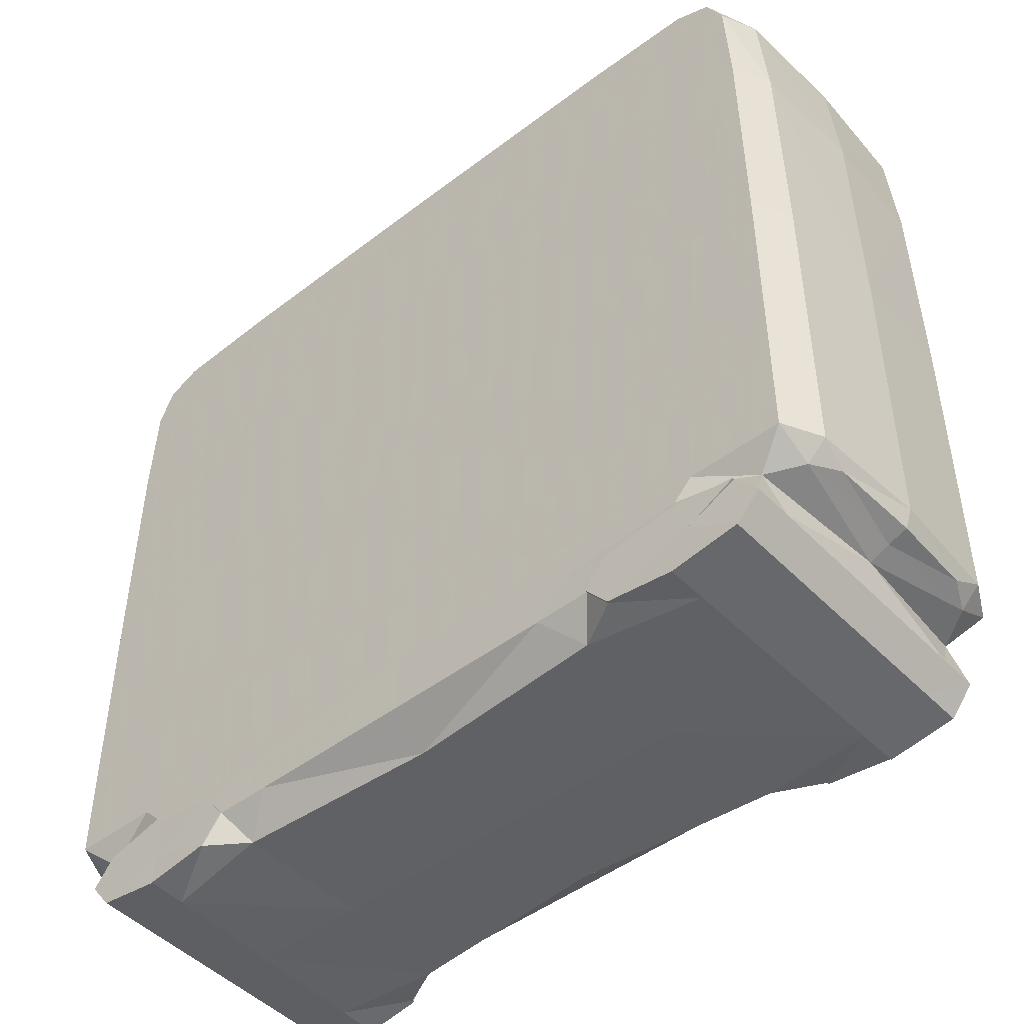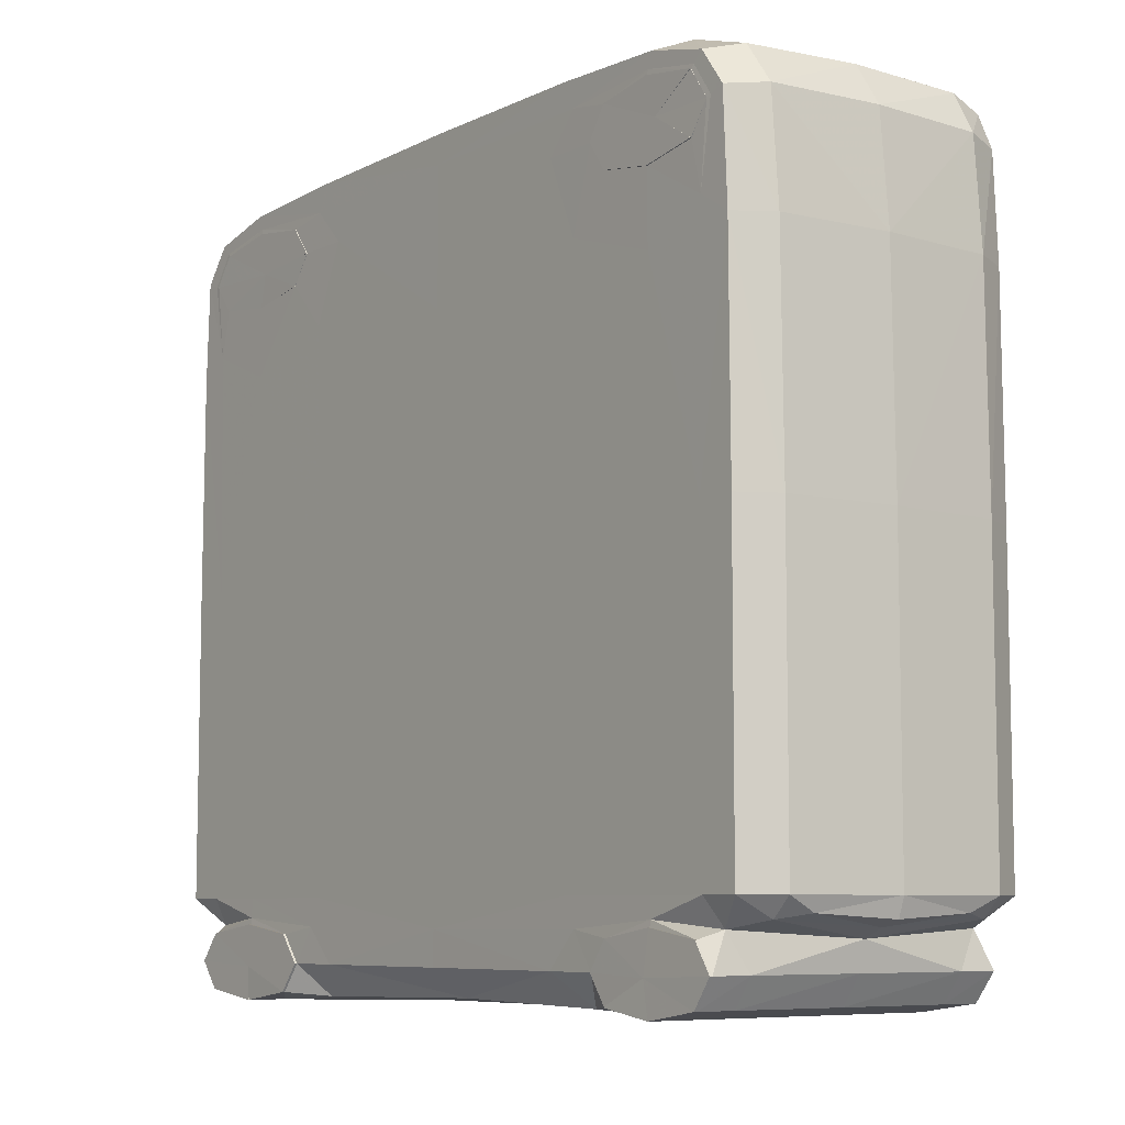
<metadata>
{"format":"obj","ext":"obj","renderer":"f3d","projection":"perspective","resolution":1024,"background":"white","views":[{"elev":-46.9,"azim":-139.0,"up":"+Z"},{"elev":-7.7,"azim":53.4,"up":"+Z"}]}
</metadata>
<code>
g 568_2
v -0.1574 -0.09069 0.1466
v 0.1587 -0.09068 0.1466
v -0.1601 0.03582 0.1446
v 0.1608 0.03582 0.1446
v -0.1559 0.0201 -0.1672
v 0.1564 0.02005 -0.1672
v -0.1561 -0.07494 -0.1672
v 0.1572 -0.07497 -0.1672
v -0.1024 0.03582 0.1478
v -0.08143 0.02576 -0.1685
v -0.08187 -0.08059 -0.1685
v -0.08197 -0.09068 0.1483
v 0.105 0.03582 0.1478
v 0.08466 0.02573 -0.1685
v 0.09069 -0.08061 -0.1685
v 0.09129 -0.09067 0.1483
v 0.1049 0.03582 0.09168
v -0.1023 0.03582 0.09168
v -0.1636 0.03582 0.09185
v -0.161 -0.09068 0.101
v -0.08186 -0.09068 0.1009
v 0.09118 -0.09067 0.1009
v 0.1619 -0.09067 0.101
v 0.164 0.03582 0.09185
v 0.08622 0.03585 -0.1413
v -0.08349 0.03588 -0.1413
v -0.1626 0.02883 -0.1411
v -0.1624 -0.08367 -0.1411
v -0.08186 -0.09071 -0.1413
v 0.09118 -0.09073 -0.1413
v 0.163 -0.08368 -0.1411
v 0.1628 0.02881 -0.1411
v -0.1662 -0.07484 0.1548
v -0.08091 -0.07484 0.1671
v -0.1002 0.02002 0.1671
v -0.1699 0.02002 0.1548
v 0.1831 -0.07484 0.09287
v 0.1674 -0.07484 0.1548
v 0.1831 0.02002 0.09287
v 0.1704 0.02002 0.1548
v -0.1831 -0.07484 0.09287
v -0.1831 0.02002 0.09287
v 0.08899 -0.07484 0.1671
v 0.1036 0.02002 0.1671
v -0.1822 -0.06254 -0.1359
v -0.1822 0.00772 -0.1359
v 0.1822 -0.06254 -0.1359
v 0.1822 0.00772 -0.1359
v 0.1635 0.03582 -0.0925
v 0.1016 0.03582 -0.0925
v -0.09905 0.03582 -0.0925
v -0.1631 0.03582 -0.0925
v -0.1843 0.02002 -0.0925
v -0.1843 -0.07484 -0.0925
v -0.1588 -0.09064 -0.0925
v -0.07651 -0.09064 -0.0925
v 0.08537 -0.09064 -0.0925
v 0.1601 -0.09064 -0.0925
v 0.1843 -0.07484 -0.0925
v 0.1843 0.02002 -0.0925
v 0.1095 -0.091 0.1453
v 0.1574 -0.091 0.1453
v 0.1574 -0.091 0.1213
v 0.1095 -0.091 0.1213
v -0.1007 -0.09101 0.1453
v -0.1007 -0.09101 0.1213
v -0.1561 -0.09101 0.1213
v -0.1561 -0.09101 0.1453
v -0.1007 -0.09151 -0.1444
v -0.1007 -0.09151 -0.1672
v -0.1561 -0.09151 -0.1672
v -0.1561 -0.09151 -0.1444
v 0.1096 -0.09174 -0.1444
v 0.1574 -0.09174 -0.1444
v 0.1574 -0.09174 -0.1672
v 0.1096 -0.09174 -0.1672
v 0.1021 0.03614 -0.1444
v 0.1021 0.03614 -0.1672
v -0.09956 0.03649 -0.1444
v -0.1559 0.03649 -0.1444
v -0.1559 0.03649 -0.1672
v -0.09956 0.03649 -0.1672
v -0.129 -0.09069 0.1513
v -0.1489 0.03582 0.1473
v -0.1278 0.0201 -0.171
v -0.1283 -0.07494 -0.171
v -0.1631 0.03582 0.1339
v 0.1635 0.03582 0.1339
v -0.156 -0.02741 -0.1672
v 0.1568 -0.02741 -0.1672
v -0.1653 -0.07494 -0.1558
v 0.1653 -0.07497 -0.1558
v 0.001486 0.03582 0.148
v 0.001932 0.02002 -0.1672
v -0.1023 0.03582 0.1333
v 0.004616 -0.07484 -0.1672
v -0.07654 -0.02741 -0.171
v 0.005063 -0.09064 0.148
v -0.06727 -0.09075 -0.1558
v 0.1504 0.03582 0.1473
v 0.1297 0.02005 -0.171
v 0.1049 0.03582 0.1333
v 0.1329 -0.07497 -0.171
v 0.08227 -0.02741 -0.171
v 0.1341 -0.09068 0.1513
v 0.0774 -0.09078 -0.1558
v 0.1049 0.03582 -0.00109
v -0.1023 0.03582 -0.00109
v 0.001486 0.03582 0.09168
v -0.1638 0.03582 -0.00109
v -0.1482 0.03582 0.09168
v -0.1674 -0.09069 0.1339
v -0.06727 -0.09069 0.1333
v -0.1284 -0.09069 0.08768
v 0.07739 -0.09068 0.1333
v 0.005063 -0.09064 0.09168
v 0.1674 -0.09068 0.1339
v 0.1334 -0.09068 0.08768
v 0.1641 0.03582 -0.00109
v 0.1497 0.03582 0.09168
v 0.07015 0.03586 -0.1558
v -0.06718 0.0359 -0.1558
v 0.001486 0.03582 -0.1417
v -0.1653 0.0201 -0.1558
v -0.1303 0.0359 -0.1379
v -0.1588 -0.09064 -0.13
v -0.168 -0.02741 -0.1444
v -0.07651 -0.09064 -0.13
v -0.1284 -0.09075 -0.1379
v 0.08537 -0.09064 -0.13
v 0.005063 -0.09064 -0.1417
v 0.1601 -0.09064 -0.13
v 0.1334 -0.09078 -0.1379
v 0.1653 0.02005 -0.1558
v 0.168 -0.02741 -0.1444
v 0.1317 0.03586 -0.1379
v -0.09951 0.03614 -0.1444
v -0.1559 0.03614 -0.1444
v -0.09951 0.03614 -0.1672
v -0.1559 0.03614 -0.1672
v 0.1563 0.03597 -0.1444
v 0.1021 0.03597 -0.1444
v 0.1563 0.03597 -0.1672
v 0.1021 0.03597 -0.1672
v -0.1561 -0.09084 0.1213
v -0.1006 -0.09084 0.1213
v -0.1006 -0.09084 0.1453
v -0.1561 -0.09084 0.1453
v 0.1095 -0.0908 0.1213
v 0.1095 -0.0908 0.1453
v 0.1574 -0.0908 0.1213
v 0.1574 -0.0908 0.1453
v -0.1561 -0.09107 -0.1672
v -0.1007 -0.09107 -0.1672
v -0.1007 -0.09107 -0.1444
v -0.1561 -0.09107 -0.1444
v 0.1095 -0.09118 -0.1444
v 0.1574 -0.09118 -0.1444
v 0.1095 -0.09118 -0.1672
v 0.1574 -0.09118 -0.1672
v -0.1615 -0.09064 0.1507
v -0.07719 -0.09064 0.1594
v -0.1356 -0.07484 0.1635
v -0.1029 0.03582 0.1594
v -0.09074 -0.02741 0.1696
v -0.1665 0.03582 0.1507
v -0.1505 0.02002 0.1635
v -0.1694 -0.02741 0.1561
v 0.1755 -0.09064 0.09236
v 0.1628 -0.09064 0.1507
v 0.1796 -0.07484 0.138
v 0.1755 0.03582 0.09236
v 0.1857 -0.02741 0.09304
v 0.1669 0.03582 0.1507
v 0.1796 0.02002 0.138
v 0.1702 -0.02741 0.1561
v -0.1755 -0.09064 0.09236
v -0.1796 -0.07484 0.138
v -0.1755 0.03582 0.09236
v -0.1796 0.02002 0.138
v -0.1857 -0.02741 0.09304
v 0.08605 -0.09064 0.1594
v 0.004616 -0.07484 0.1683
v 0.1055 0.03582 0.1594
v 0.09647 -0.02741 0.1696
v 0.001932 0.02002 0.1683
v 0.1402 -0.07484 0.1635
v 0.1524 0.02002 0.1635
v -0.1762 -0.07484 -0.1379
v -0.1843 -0.07484 -0.13
v -0.1762 0.02002 -0.1379
v -0.1843 0.02002 -0.00109
v -0.1843 -0.02741 -0.1379
v 0.1762 -0.07484 -0.1379
v 0.1843 -0.07484 -0.13
v 0.1762 0.02002 -0.1379
v 0.1843 -0.02741 -0.1379
v 0.1843 0.02002 -0.00109
v 0.1616 0.03582 -0.13
v 0.09202 0.03582 -0.13
v 0.1472 0.03582 -0.0925
v -0.08942 0.03582 -0.13
v 0.001486 0.03582 -0.0925
v -0.1612 0.03582 -0.13
v -0.1457 0.03582 -0.0925
v -0.1843 0.02002 -0.13
v -0.1762 0.03582 -0.0925
v -0.1843 -0.07484 -0.00109
v -0.187 -0.02741 -0.0925
v -0.1588 -0.09064 -0.00109
v -0.1762 -0.09064 -0.0925
v -0.07651 -0.09064 -0.00109
v -0.1283 -0.09064 -0.0925
v 0.08537 -0.09064 -0.00109
v 0.005063 -0.09064 -0.0925
v 0.1601 -0.09064 -0.00109
v 0.1334 -0.09064 -0.0925
v 0.1843 -0.07484 -0.00109
v 0.1762 -0.09064 -0.0925
v 0.1843 0.02002 -0.13
v 0.187 -0.02741 -0.0925
v 0.1762 0.03582 -0.0925
v 0.1095 -0.09128 0.1453
v 0.1574 -0.09128 0.1453
v 0.1334 -0.091 0.1493
v 0.1574 -0.09128 0.1213
v 0.1095 -0.09128 0.1213
v 0.1334 -0.091 0.1173
v 0.1015 -0.091 0.1333
v -0.1007 -0.09113 0.1453
v -0.09141 -0.09101 0.1333
v -0.1561 -0.09113 0.1453
v -0.1653 -0.09101 0.1333
v -0.1284 -0.09101 0.1493
v -0.1008 -0.09201 -0.1444
v -0.1008 -0.09201 -0.1672
v -0.09147 -0.09151 -0.1558
v -0.1561 -0.09201 -0.1672
v -0.1284 -0.09151 -0.171
v -0.1561 -0.09201 -0.1444
v -0.1653 -0.09151 -0.1558
v -0.1284 -0.09151 -0.1406
v 0.1335 -0.09174 -0.1406
v 0.1574 -0.09233 -0.1672
v 0.1653 -0.09174 -0.1558
v 0.1096 -0.09233 -0.1672
v 0.1335 -0.09174 -0.171
v 0.1016 -0.09174 -0.1558
v 0.1021 0.03638 -0.1444
v 0.1292 0.03614 -0.1406
v 0.1021 0.03638 -0.1672
v 0.09308 0.03614 -0.1558
v 0.1292 0.03614 -0.171
v -0.09962 0.03689 -0.1444
v -0.1559 0.03689 -0.1444
v -0.1277 0.03649 -0.1406
v -0.1559 0.03689 -0.1672
v -0.09962 0.03689 -0.1672
v -0.1277 0.03649 -0.171
v -0.09016 0.03649 -0.1558
v -0.1437 -0.02741 0.1655
v -0.1482 0.03582 0.1333
v -0.128 -0.02741 -0.171
v 0.1816 -0.02741 0.1387
v -0.1816 -0.02741 0.1387
v 0.001486 0.03582 0.1333
v 0.003275 -0.02741 -0.171
v 0.005063 -0.09064 0.1333
v 0.003275 -0.02741 0.171
v 0.1497 0.03582 0.1333
v 0.1313 -0.02741 -0.171
v 0.147 -0.02741 0.1655
v 0.001486 0.03582 -0.00109
v -0.1482 0.03582 -0.00109
v -0.187 -0.02741 -0.00109
v -0.1283 -0.09064 -0.00109
v 0.005063 -0.09064 -0.00109
v 0.1334 -0.09064 -0.00109
v 0.187 -0.02741 -0.00109
v 0.1497 0.03582 -0.00109
v 0.001486 0.03582 -0.1558
v -0.1653 -0.02741 -0.1558
v 0.005063 -0.09064 -0.1558
v 0.1653 -0.02741 -0.1558
v -0.1277 0.03614 -0.1406
v -0.09011 0.03614 -0.1558
v -0.1277 0.03614 -0.171
v -0.1653 0.03614 -0.1558
v 0.1292 0.03597 -0.1406
v 0.1653 0.03597 -0.1558
v 0.1292 0.03597 -0.171
v 0.09305 0.03597 -0.1558
v -0.1284 -0.09084 0.1173
v -0.09139 -0.09084 0.1333
v -0.1284 -0.09084 0.1493
v -0.1653 -0.09084 0.1333
v 0.1015 -0.0908 0.1333
v 0.1334 -0.0908 0.1173
v 0.1653 -0.0908 0.1333
v 0.1334 -0.0908 0.1493
v -0.1284 -0.09107 -0.171
v -0.09142 -0.09107 -0.1558
v -0.1284 -0.09107 -0.1406
v -0.1653 -0.09107 -0.1558
v 0.1334 -0.09118 -0.1406
v 0.1015 -0.09118 -0.1558
v 0.1334 -0.09118 -0.171
v 0.1653 -0.09118 -0.1558
v -0.1311 -0.09064 0.1574
v -0.151 0.03582 0.1574
v 0.1735 -0.09064 0.136
v 0.1735 0.03582 0.136
v -0.1735 -0.09064 0.136
v -0.1735 0.03582 0.136
v 0.005063 -0.09064 0.1601
v 0.001486 0.03582 0.1601
v 0.1361 -0.09064 0.1574
v 0.1524 0.03582 0.1574
v -0.1762 -0.09064 -0.00109
v -0.1762 0.03582 -0.00109
v -0.1762 -0.02741 -0.1406
v 0.1762 -0.09064 -0.00109
v 0.1762 -0.02741 -0.1406
v 0.1762 0.03582 -0.00109
v 0.1394 0.03582 -0.13
v 0.001486 0.03582 -0.13
v -0.138 0.03582 -0.13
v -0.1762 0.03582 -0.13
v -0.187 -0.02741 -0.13
v -0.1762 -0.09064 -0.13
v -0.1283 -0.09064 -0.13
v 0.005063 -0.09064 -0.13
v 0.1334 -0.09064 -0.13
v 0.1762 -0.09064 -0.13
v 0.187 -0.02741 -0.13
v 0.1762 0.03582 -0.13
v 0.1334 -0.09128 0.1493
v 0.1334 -0.09128 0.1173
v 0.1016 -0.09128 0.1333
v -0.09143 -0.09113 0.1333
v -0.1653 -0.09113 0.1333
v -0.1284 -0.09113 0.1493
v -0.09153 -0.09201 -0.1558
v -0.1284 -0.09201 -0.171
v -0.1653 -0.09201 -0.1558
v -0.1284 -0.09201 -0.1406
v 0.1653 -0.09233 -0.1558
v 0.1335 -0.09233 -0.171
v 0.09312 0.03638 -0.1558
v -0.1278 0.03689 -0.1406
v -0.1278 0.03689 -0.171
v -0.09023 0.03689 -0.1558
v 0.1382 -0.09118 0.1333
v -0.125 -0.09102 0.1311
v 0.1308 -0.092 -0.157
v -0.1355 0.03668 -0.1547
v 0.1292 0.03615 -0.1575
v -0.1284 -0.09195 -0.1575
f 1 148 83
f 148 1 296
f 296 1 112
f 161 1 309
f 309 1 83
f 1 161 112
f 83 148 295
f 148 68 295
f 296 68 148
f 12 83 147
f 147 83 295
f 83 12 309
f 112 20 296
f 20 145 296
f 145 67 296
f 296 67 233
f 233 68 296
f 112 161 313
f 313 20 112
f 33 161 163
f 163 161 309
f 161 33 313
f 309 12 162
f 162 34 309
f 309 34 163
f 295 68 234
f 234 65 295
f 295 65 147
f 232 68 341
f 341 68 233
f 234 68 342
f 342 68 232
f 12 113 98
f 113 12 294
f 294 12 147
f 12 98 162
f 65 231 147
f 147 231 294
f 20 210 114
f 145 20 293
f 293 20 114
f 177 20 313
f 20 177 210
f 233 67 341
f 313 33 178
f 178 41 313
f 313 41 177
f 168 33 261
f 261 33 163
f 33 168 178
f 34 165 163
f 163 165 261
f 34 162 183
f 183 162 315
f 162 98 315
f 165 34 269
f 269 34 183
f 65 234 230
f 230 234 342
f 231 65 340
f 340 65 230
f 21 116 113
f 113 116 268
f 98 113 268
f 294 21 113
f 16 98 115
f 115 98 268
f 16 182 98
f 98 182 315
f 231 146 294
f 146 21 294
f 114 210 276
f 210 55 276
f 210 177 319
f 319 55 210
f 21 114 212
f 212 114 276
f 21 146 114
f 114 146 293
f 146 66 293
f 41 208 177
f 177 208 319
f 178 168 265
f 41 178 181
f 181 178 265
f 208 41 275
f 275 41 181
f 36 168 167
f 167 168 261
f 168 36 265
f 165 35 261
f 261 35 167
f 35 165 186
f 186 165 269
f 183 43 269
f 43 183 182
f 182 183 315
f 269 43 185
f 185 186 269
f 21 212 116
f 22 115 116
f 116 115 268
f 116 212 277
f 22 116 214
f 214 116 277
f 150 16 297
f 297 16 115
f 16 150 105
f 182 16 317
f 317 16 105
f 115 22 297
f 317 43 182
f 213 56 276
f 276 56 212
f 276 55 213
f 211 55 319
f 126 55 330
f 330 55 211
f 213 55 331
f 331 55 126
f 208 54 319
f 319 54 211
f 212 56 277
f 275 54 208
f 265 36 180
f 180 181 265
f 42 181 180
f 181 42 275
f 275 42 192
f 192 53 275
f 275 53 209
f 209 54 275
f 166 36 310
f 310 36 167
f 36 166 180
f 35 164 167
f 167 164 310
f 164 35 316
f 316 35 186
f 44 186 185
f 186 44 316
f 43 187 185
f 187 43 317
f 185 187 272
f 272 44 185
f 22 214 118
f 297 22 149
f 22 118 149
f 277 56 215
f 215 57 277
f 277 57 214
f 118 214 278
f 214 57 278
f 61 150 229
f 229 150 297
f 105 150 300
f 150 61 300
f 149 229 297
f 2 105 152
f 152 105 300
f 105 2 317
f 317 2 170
f 170 187 317
f 331 56 213
f 128 56 331
f 215 56 332
f 332 56 128
f 211 54 330
f 330 28 126
f 28 129 126
f 126 129 331
f 330 54 190
f 190 189 330
f 189 28 330
f 129 29 331
f 331 29 128
f 190 54 329
f 329 54 209
f 314 42 180
f 180 166 314
f 179 42 314
f 42 179 192
f 320 53 192
f 192 179 320
f 207 53 320
f 206 53 328
f 328 53 207
f 209 53 329
f 329 53 206
f 310 3 166
f 166 3 314
f 84 3 310
f 164 84 310
f 9 84 164
f 316 9 164
f 93 9 316
f 316 44 184
f 184 13 316
f 316 13 93
f 188 44 272
f 44 188 184
f 187 38 272
f 38 187 170
f 272 38 176
f 176 188 272
f 23 118 216
f 216 118 278
f 118 23 298
f 149 118 298
f 64 229 149
f 298 64 149
f 332 57 215
f 278 57 217
f 130 57 332
f 217 57 333
f 333 57 130
f 217 58 278
f 278 58 216
f 300 61 225
f 61 223 225
f 223 61 339
f 339 61 229
f 229 64 339
f 225 62 300
f 300 62 152
f 117 2 299
f 299 2 152
f 2 117 170
f 152 62 299
f 311 38 170
f 170 117 311
f 29 131 128
f 128 131 332
f 131 130 332
f 28 127 91
f 28 156 129
f 156 28 304
f 304 28 91
f 28 189 127
f 129 156 303
f 29 129 155
f 155 129 303
f 329 45 190
f 45 189 190
f 127 189 321
f 189 45 321
f 29 99 131
f 99 29 302
f 302 29 155
f 206 46 329
f 329 46 193
f 193 45 329
f 87 179 314
f 314 3 87
f 19 179 87
f 179 19 320
f 110 207 320
f 320 19 110
f 52 207 110
f 207 52 328
f 46 206 191
f 191 206 328
f 328 52 204
f 204 27 328
f 328 27 191
f 87 3 262
f 262 3 84
f 84 9 262
f 262 9 95
f 9 93 95
f 13 102 93
f 93 102 266
f 95 93 266
f 13 184 100
f 100 184 318
f 184 188 318
f 102 13 270
f 270 13 100
f 40 188 176
f 188 40 318
f 38 171 176
f 171 38 311
f 264 40 176
f 176 171 264
f 298 23 151
f 117 299 23
f 151 23 299
f 117 23 311
f 311 23 169
f 23 216 169
f 216 58 322
f 169 216 322
f 151 63 298
f 298 63 228
f 228 64 298
f 64 228 227
f 339 64 227
f 333 58 217
f 30 130 131
f 130 30 333
f 333 30 133
f 133 132 333
f 132 58 333
f 322 58 219
f 219 58 334
f 334 58 132
f 225 223 337
f 337 62 225
f 224 62 337
f 299 63 151
f 169 37 311
f 311 37 171
f 131 99 283
f 30 131 106
f 106 131 283
f 91 127 282
f 27 124 127
f 127 124 282
f 27 127 191
f 191 127 321
f 282 7 91
f 91 7 304
f 72 242 156
f 156 242 303
f 304 72 156
f 304 7 153
f 153 71 304
f 304 71 241
f 241 72 304
f 242 69 303
f 303 69 155
f 69 237 155
f 155 237 302
f 321 45 193
f 193 46 321
f 321 46 191
f 11 96 99
f 99 96 283
f 302 11 99
f 237 154 302
f 154 11 302
f 262 19 87
f 111 19 262
f 19 111 110
f 274 52 110
f 110 111 274
f 205 52 274
f 52 205 204
f 327 27 204
f 204 205 327
f 27 125 138
f 124 27 288
f 288 27 138
f 125 27 327
f 95 18 262
f 262 18 111
f 266 18 95
f 102 17 266
f 270 17 102
f 266 17 109
f 109 18 266
f 100 4 270
f 318 4 100
f 318 40 174
f 174 4 318
f 270 4 88
f 88 24 270
f 270 24 120
f 120 17 270
f 175 40 264
f 40 175 174
f 37 173 171
f 171 173 264
f 173 175 264
f 37 169 218
f 218 169 322
f 219 59 322
f 322 59 218
f 228 63 338
f 338 63 226
f 227 228 338
f 30 157 133
f 157 30 306
f 306 30 106
f 133 157 305
f 31 133 158
f 158 133 305
f 31 132 133
f 132 31 334
f 334 59 219
f 334 31 194
f 194 195 334
f 195 59 334
f 173 37 279
f 279 37 218
f 96 106 283
f 15 106 96
f 106 15 306
f 124 5 282
f 282 5 89
f 89 7 282
f 288 5 124
f 7 89 86
f 153 7 301
f 301 7 86
f 240 72 345
f 345 72 241
f 242 72 346
f 346 72 240
f 69 242 235
f 235 242 346
f 71 153 239
f 239 153 301
f 238 71 344
f 344 71 239
f 241 71 345
f 345 71 238
f 237 69 343
f 343 69 235
f 70 154 237
f 343 70 237
f 11 86 97
f 11 97 96
f 11 154 86
f 15 96 104
f 104 96 267
f 96 97 267
f 86 154 301
f 154 70 301
f 111 18 274
f 274 18 108
f 108 205 274
f 51 205 108
f 205 51 327
f 327 51 202
f 202 125 327
f 26 137 125
f 125 137 285
f 138 125 285
f 26 125 202
f 80 138 256
f 256 138 285
f 288 81 140
f 140 5 288
f 108 18 273
f 273 18 109
f 109 17 273
f 273 17 107
f 107 17 280
f 280 17 120
f 88 4 312
f 312 4 174
f 174 175 312
f 24 88 172
f 172 88 312
f 24 119 120
f 119 24 324
f 324 24 172
f 120 119 280
f 39 175 173
f 175 39 312
f 279 39 173
f 218 59 279
f 279 59 221
f 221 59 335
f 335 59 195
f 157 73 305
f 73 157 248
f 248 157 306
f 306 15 159
f 159 248 306
f 305 73 243
f 243 158 305
f 31 92 135
f 92 31 308
f 308 31 158
f 31 135 194
f 74 158 243
f 158 74 308
f 323 47 194
f 194 135 323
f 47 195 194
f 195 47 335
f 221 60 279
f 279 60 198
f 198 39 279
f 103 15 271
f 271 15 104
f 15 103 159
f 89 5 263
f 263 5 85
f 5 140 85
f 86 89 263
f 97 86 263
f 301 70 239
f 70 236 239
f 236 70 343
f 10 97 85
f 85 97 263
f 10 94 97
f 97 94 267
f 14 104 94
f 94 104 267
f 14 101 104
f 104 101 271
f 273 51 108
f 203 51 273
f 51 203 202
f 326 26 202
f 202 203 326
f 26 123 122
f 137 26 286
f 286 26 122
f 123 26 326
f 137 79 285
f 79 137 260
f 260 137 286
f 285 79 256
f 255 80 350
f 350 80 256
f 79 254 256
f 256 254 350
f 81 259 140
f 259 81 351
f 351 81 257
f 85 140 287
f 140 259 287
f 107 50 273
f 273 50 203
f 50 107 201
f 201 107 280
f 119 49 280
f 280 49 201
f 312 39 172
f 39 198 172
f 172 198 324
f 49 119 222
f 222 119 324
f 198 60 324
f 324 60 222
f 335 60 221
f 335 47 197
f 197 48 335
f 335 48 220
f 220 60 335
f 76 248 159
f 307 76 159
f 159 103 307
f 135 92 284
f 92 8 284
f 8 92 160
f 160 92 308
f 32 135 134
f 134 135 284
f 32 196 135
f 135 196 323
f 308 74 245
f 245 75 308
f 308 75 160
f 245 74 347
f 196 48 323
f 323 48 197
f 197 47 323
f 222 60 336
f 336 60 220
f 8 103 90
f 90 103 271
f 103 8 307
f 101 6 271
f 271 6 90
f 10 85 139
f 139 85 287
f 10 122 94
f 122 10 286
f 286 10 139
f 14 94 121
f 121 94 281
f 94 122 281
f 14 144 101
f 144 14 292
f 292 14 121
f 101 144 291
f 6 101 143
f 143 101 291
f 50 200 203
f 203 200 326
f 200 25 326
f 326 25 123
f 25 121 123
f 123 121 281
f 122 123 281
f 139 260 286
f 254 79 352
f 352 79 260
f 82 260 139
f 260 82 352
f 259 82 287
f 82 259 258
f 258 259 351
f 287 82 139
f 200 50 325
f 325 50 201
f 49 199 201
f 201 199 325
f 199 49 336
f 336 49 222
f 48 196 220
f 220 196 336
f 247 76 307
f 76 247 246
f 307 8 160
f 160 247 307
f 284 8 90
f 90 134 284
f 75 247 160
f 32 141 136
f 141 32 290
f 290 32 134
f 199 32 325
f 325 32 136
f 196 32 336
f 336 32 199
f 6 134 90
f 134 6 290
f 347 75 245
f 244 75 347
f 247 75 348
f 348 75 244
f 290 6 143
f 121 25 292
f 144 78 291
f 78 144 252
f 252 144 292
f 292 25 142
f 142 252 292
f 291 78 253
f 25 200 136
f 136 200 325
f 25 136 142
f 352 82 258
f 246 247 348
f 136 141 289
f 141 250 289
f 142 136 289
f 251 78 349
f 349 78 252
f 78 251 253
f 77 252 142
f 252 77 349
f 289 77 142
f 250 77 289
f 77 250 249
f 349 77 249
f 353 299 62
f 353 63 299
f 353 226 63
f 353 338 226
f 353 227 338
f 353 339 227
f 353 223 339
f 353 337 223
f 353 224 337
f 353 62 224
f 354 293 66
f 354 145 293
f 354 67 145
f 354 341 67
f 354 232 341
f 354 342 232
f 354 230 342
f 354 340 230
f 354 231 340
f 354 146 231
f 354 66 146
f 355 243 73
f 355 74 243
f 355 347 74
f 355 244 347
f 355 348 244
f 355 246 348
f 355 76 246
f 355 248 76
f 355 73 248
f 356 138 80
f 356 288 138
f 356 81 288
f 356 257 81
f 356 351 257
f 356 258 351
f 356 352 258
f 356 254 352
f 356 350 254
f 356 255 350
f 356 80 255
f 357 250 141
f 357 249 250
f 357 349 249
f 357 251 349
f 357 253 251
f 357 291 253
f 357 143 291
f 357 290 143
f 357 141 290
f 358 343 235
f 358 236 343
f 358 239 236
f 358 344 239
f 358 238 344
f 358 345 238
f 358 240 345
f 358 346 240
f 358 235 346

</code>
